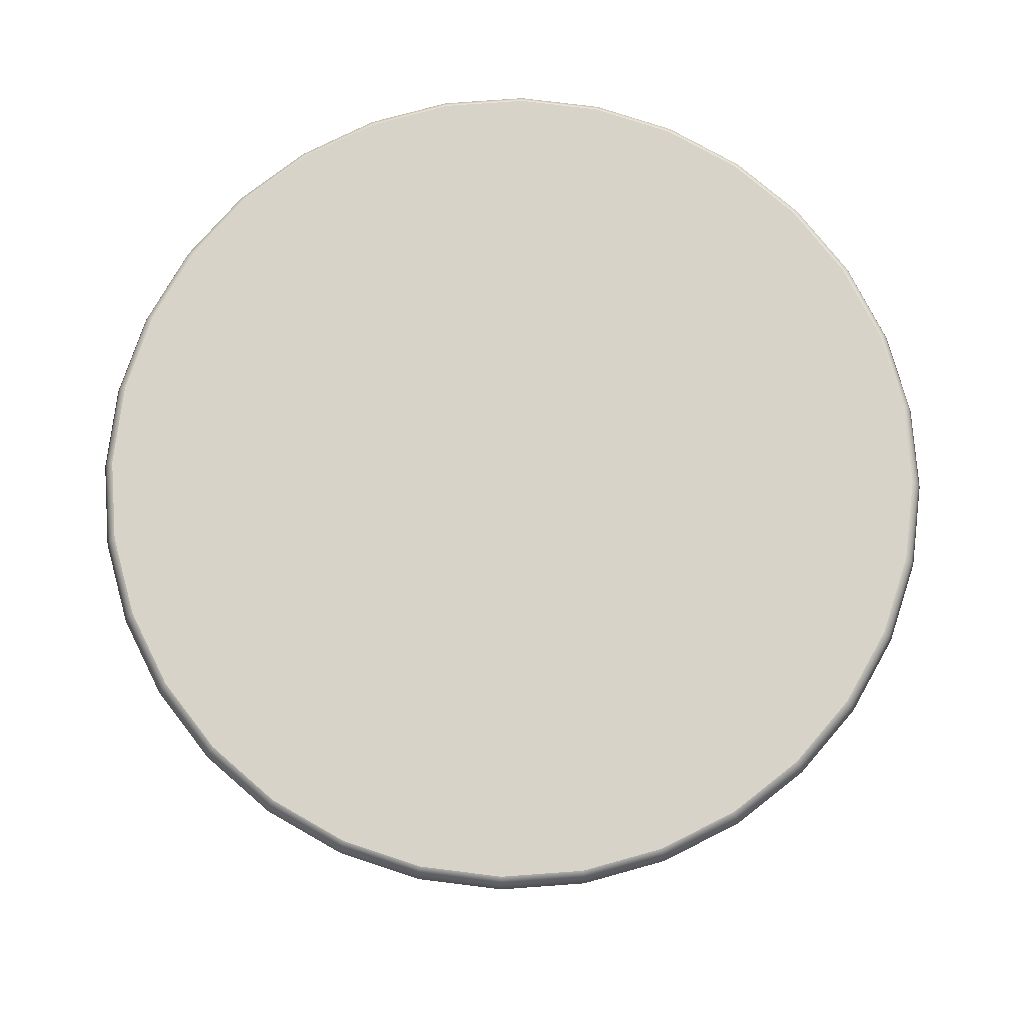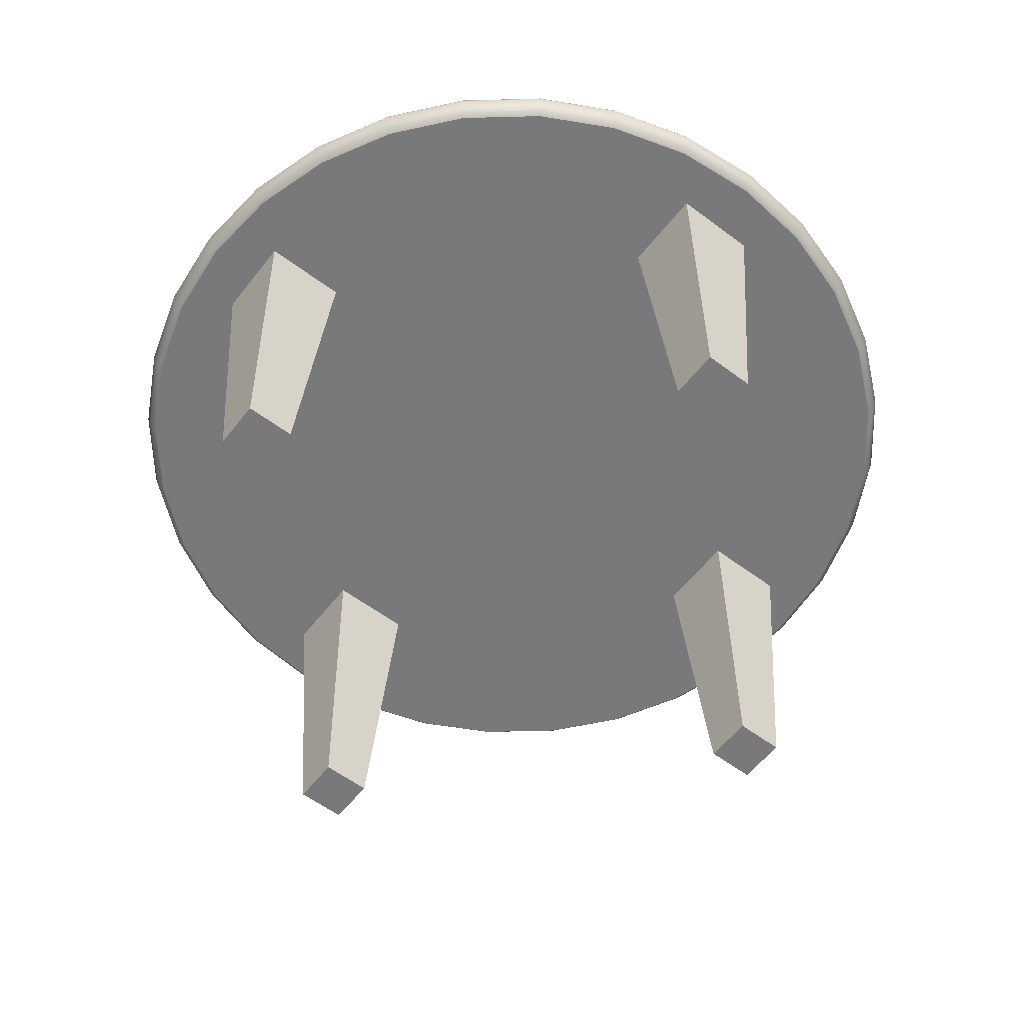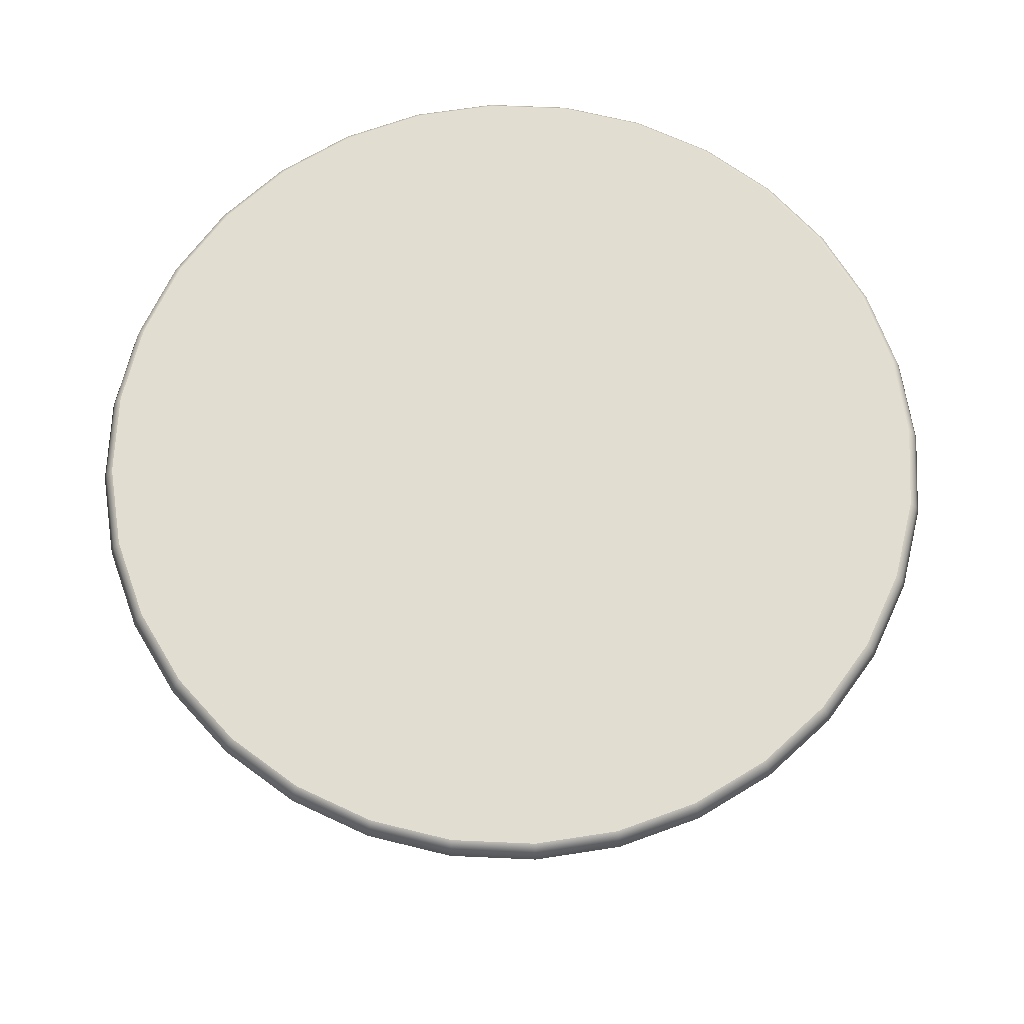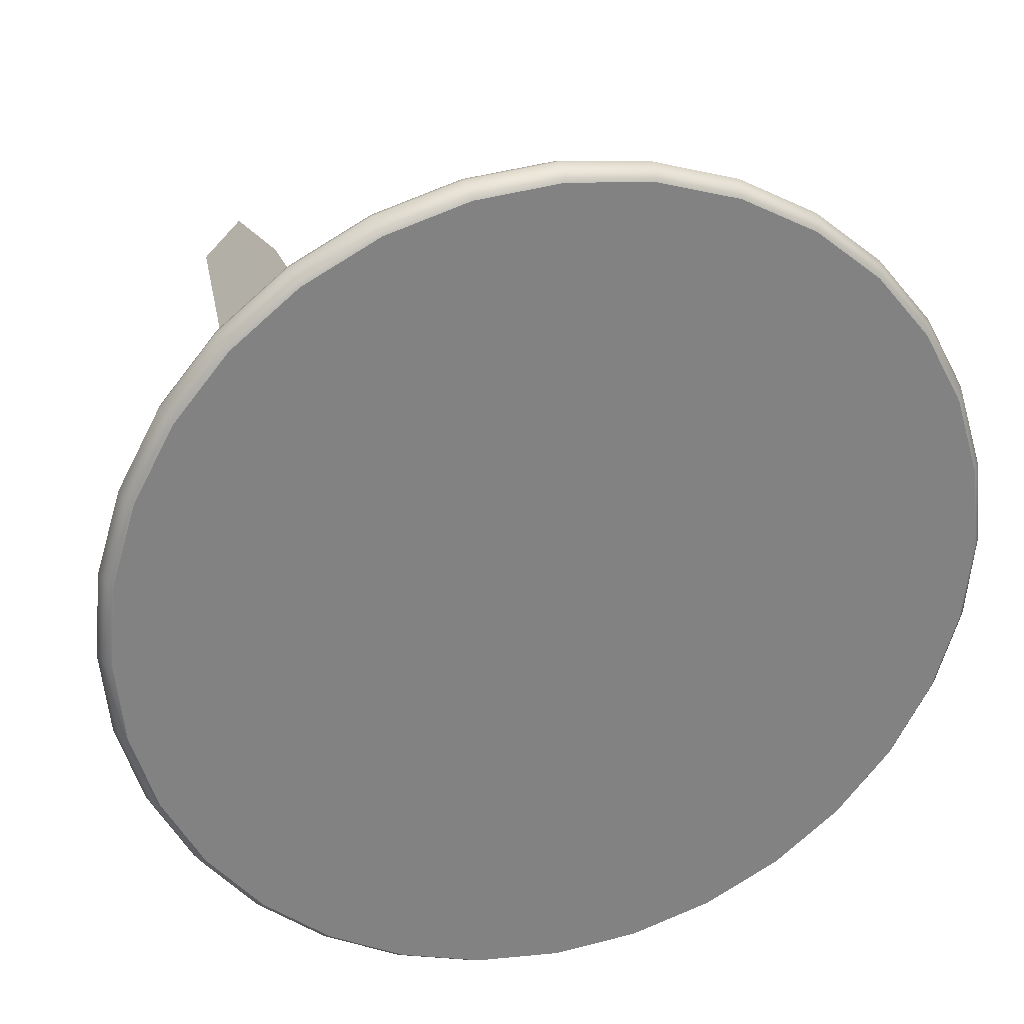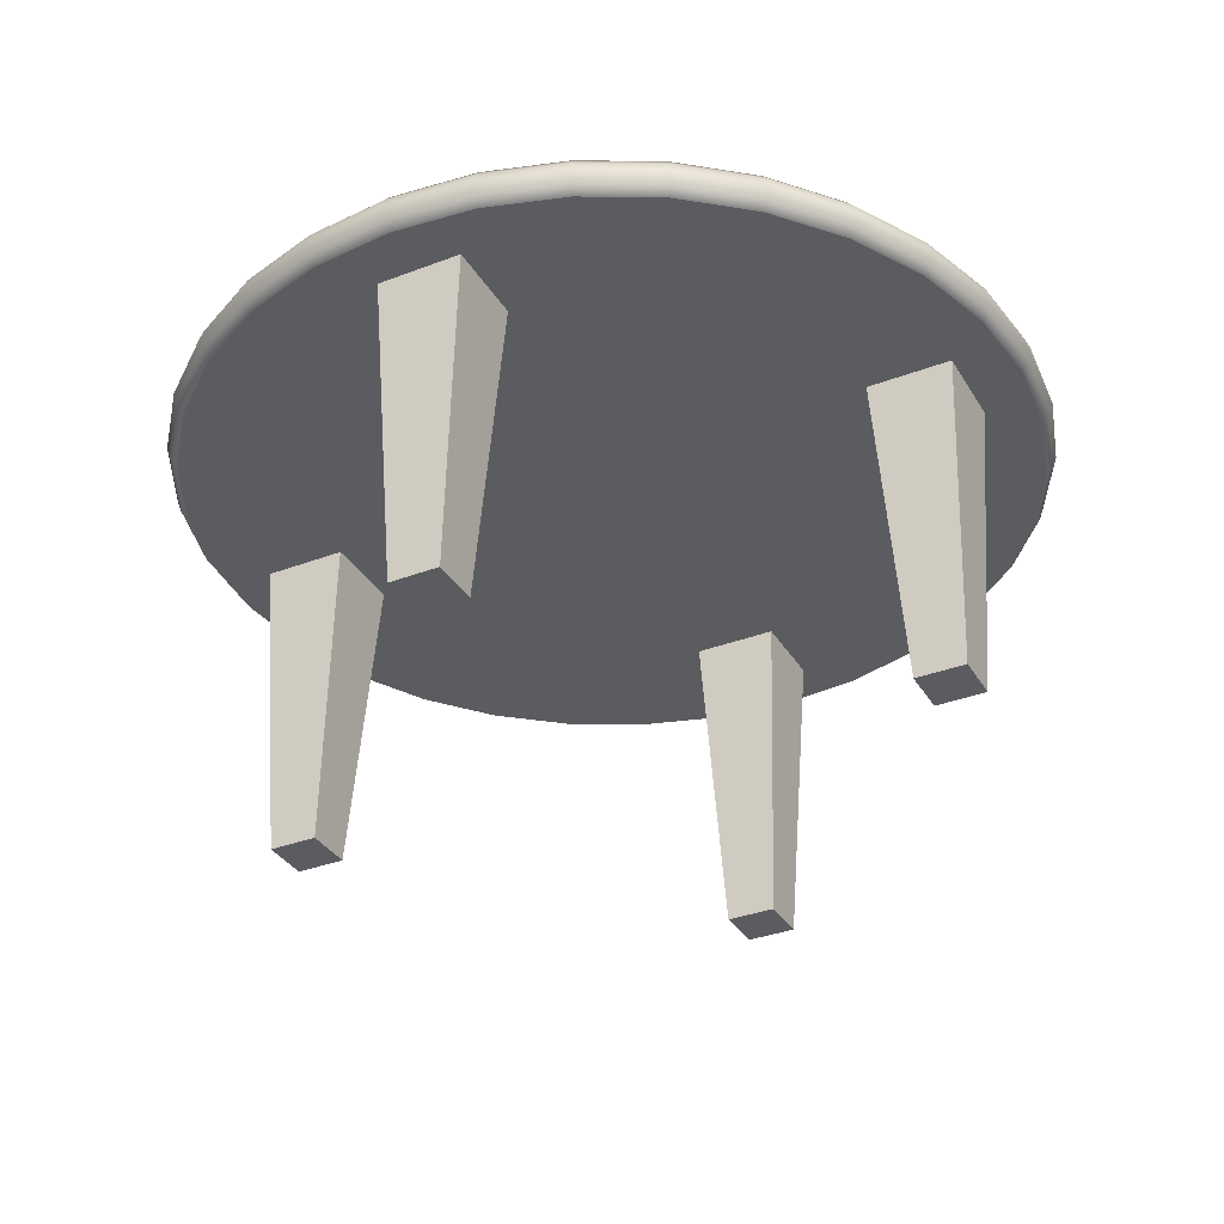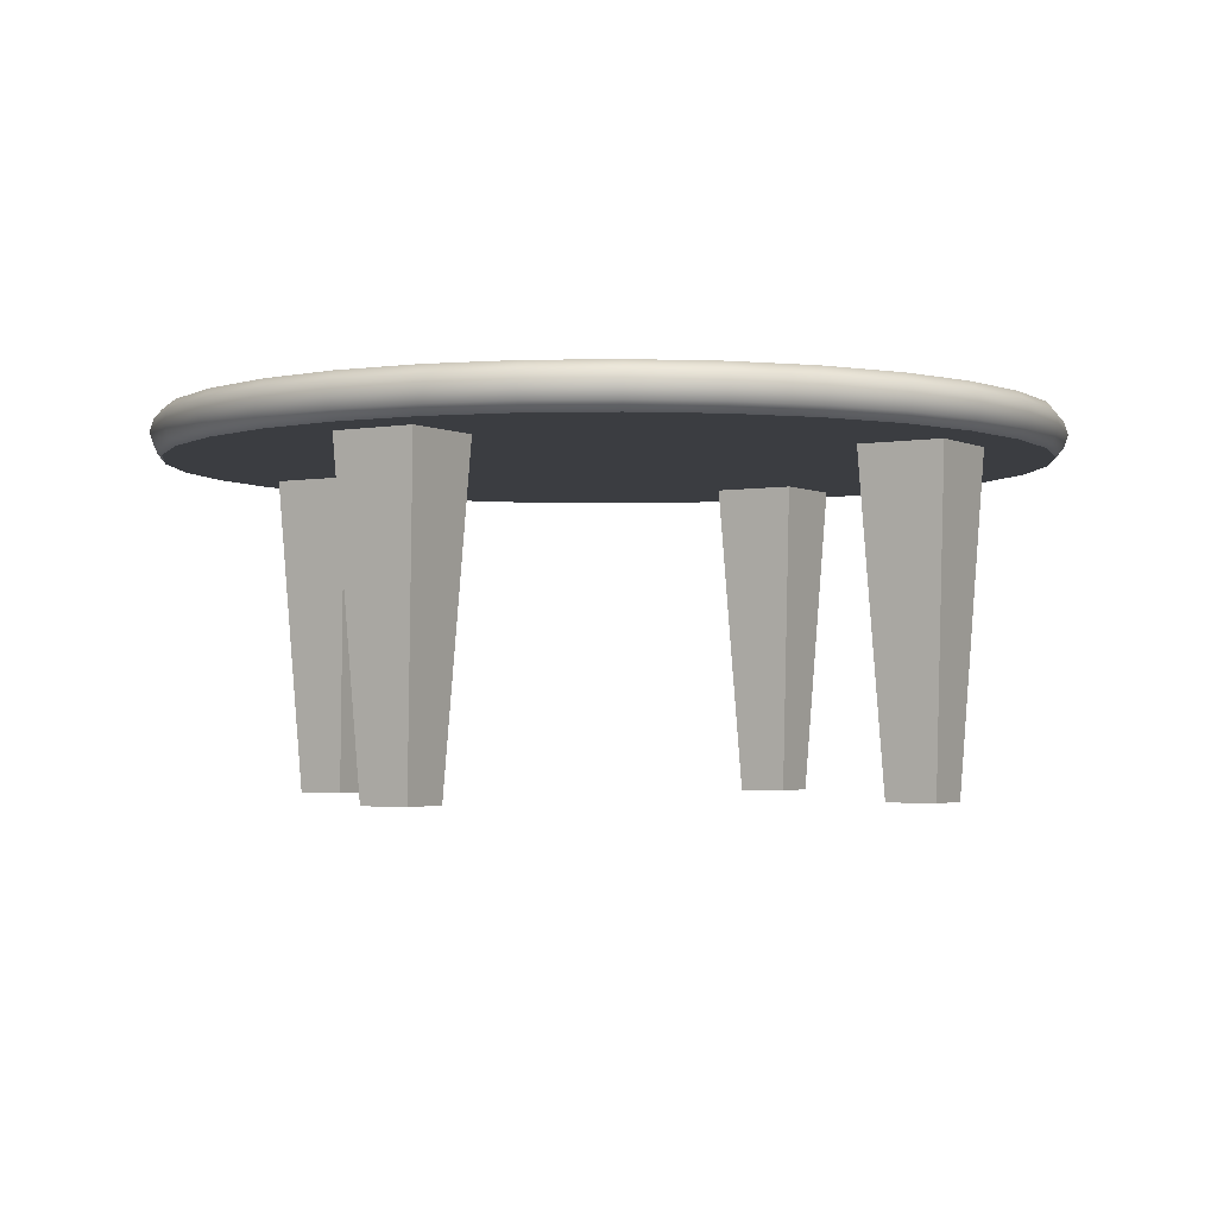
<metadata>
{"format":"obj","ext":"obj","renderer":"f3d","projection":"perspective","resolution":1024,"background":"white","views":[{"elev":76.4,"azim":125.2,"up":"+Y"},{"elev":-57.9,"azim":-172.8,"up":"+Y"},{"elev":68.7,"azim":64.4,"up":"+Y"},{"elev":29.4,"azim":165.1,"up":"+Z"},{"elev":-34.5,"azim":-17.9,"up":"+Y"},{"elev":-2.6,"azim":-12.8,"up":"+Y"}]}
</metadata>
<code>
o Cylinder
v 1.1 -1.6 -0.9344
v 1.1 -0.1 -0.8172
v 0.9344 -1.6 -1.1
v 0.8172 -0.1 -1.1
v 1.266 -1.6 -1.1
v 1.383 -0.1 -1.1
v 1.1 -1.6 -1.266
v 1.1 -0.1 -1.383
v 1.962 0.1 0.3902
v 1.848 0.1 0.7654
v 1.663 0.1 1.111
v 1.414 0.1 1.414
v 1.111 0.1 1.663
v 0.7654 0.1 1.848
v 0.3902 0.1 1.962
v 1.962 -0.1 0.3902
v 1.848 -0.1 0.7654
v 1.663 -0.1 1.111
v 1.414 -0.1 1.414
v 1.111 -0.1 1.663
v 0.7654 -0.1 1.848
v 0.3902 -0.1 1.962
v -1.1 -1.6 -0.9344
v -1.1 -0.1 -0.8172
v -0.9344 -1.6 -1.1
v -0.8172 -0.1 -1.1
v -1.266 -1.6 -1.1
v -1.383 -0.1 -1.1
v -1.1 -1.6 -1.266
v -1.1 -0.1 -1.383
v -1.962 0.1 0.3902
v -1.848 0.1 0.7654
v -1.663 0.1 1.111
v -1.414 0.1 1.414
v -1.111 0.1 1.663
v -0.7654 0.1 1.848
v -0.3902 0.1 1.962
v 0 0.1 2
v -1.962 -0.1 0.3902
v -1.848 -0.1 0.7654
v -1.663 -0.1 1.111
v -1.414 -0.1 1.414
v -1.111 -0.1 1.663
v -0.7654 -0.1 1.848
v -0.3902 -0.1 1.962
v 0 -0.1 2
v 1.1 -1.6 0.9344
v 1.1 -0.1 0.8172
v 0.9344 -1.6 1.1
v 0.8172 -0.1 1.1
v 1.1 -1.6 1.266
v 1.1 -0.1 1.383
v 2 0.1 0
v 1.962 0.1 -0.3902
v 1.848 0.1 -0.7654
v 1.663 0.1 -1.111
v 1.414 0.1 -1.414
v 1.111 0.1 -1.663
v 0.7654 0.1 -1.848
v 0.3902 0.1 -1.962
v 2 -0.1 0
v 1.962 -0.1 -0.3902
v 1.848 -0.1 -0.7654
v 1.663 -0.1 -1.111
v 1.414 -0.1 -1.414
v 1.111 -0.1 -1.663
v 0.7654 -0.1 -1.848
v 0.3902 -0.1 -1.962
v 1.266 -1.6 1.1
v 1.383 -0.1 1.1
v -1.1 -1.6 0.9344
v -1.1 -0.1 0.8172
v -0.9344 -1.6 1.1
v -0.8172 -0.1 1.1
v -1.383 -0.1 1.1
v -1.1 -1.6 1.266
v -1.1 -0.1 1.383
v -2 0.1 0
v -1.962 0.1 -0.3902
v -1.848 0.1 -0.7654
v -1.663 0.1 -1.111
v -1.414 0.1 -1.414
v -1.111 0.1 -1.663
v -0.7654 0.1 -1.848
v -0.3902 0.1 -1.962
v 0 0.1 -2
v 0 0.1 0
v -2 -0.1 0
v -1.962 -0.1 -0.3902
v -1.848 -0.1 -0.7654
v -1.663 -0.1 -1.111
v -1.414 -0.1 -1.414
v -1.111 -0.1 -1.663
v -0.7654 -0.1 -1.848
v -0.3902 -0.1 -1.962
v 0 -0.1 -2
v 0 -0.1 0
v -1.266 -1.6 1.1
v 1.995 -0.05753 0.3968
v 1.995 0.05753 0.3968
v 2.014 0 0.4006
v 1.879 -0.05753 0.7784
v 1.879 0.05753 0.7784
v 1.897 0 0.7858
v 1.691 -0.05753 1.13
v 1.691 0.05753 1.13
v 1.707 0 1.141
v 1.438 -0.05753 1.438
v 1.438 0.05753 1.438
v 1.452 0 1.452
v 1.13 -0.05753 1.691
v 1.13 0.05753 1.691
v 1.141 0 1.707
v 0.7784 -0.05753 1.879
v 0.7784 0.05753 1.879
v 0.7858 0 1.897
v 0.3968 -0.05753 1.995
v 0.3968 0.05753 1.995
v 0.4006 0 2.014
v -1.995 0.05753 0.3968
v -1.995 -0.05753 0.3968
v -2.014 0 0.4006
v -1.879 0.05753 0.7784
v -1.879 -0.05753 0.7784
v -1.897 0 0.7858
v -1.691 0.05753 1.13
v -1.691 -0.05753 1.13
v -1.707 -0 1.141
v -1.438 0.05753 1.438
v -1.438 -0.05753 1.438
v -1.452 -0 1.452
v -1.13 0.05753 1.691
v -1.13 -0.05753 1.691
v -1.141 0 1.707
v -0.7784 0.05753 1.879
v -0.7784 -0.05753 1.879
v -0.7858 0 1.897
v -0.3968 0.05753 1.995
v -0.3968 -0.05753 1.995
v -0.4006 0 2.014
v 0 0.05753 2.034
v 0 -0.05753 2.034
v 0 0 2.053
v 2.034 -0.05753 0
v 2.034 0.05753 0
v 2.053 0 0
v 1.995 0.05753 -0.3968
v 1.995 -0.05753 -0.3968
v 2.014 0 -0.4006
v 1.879 0.05753 -0.7784
v 1.879 -0.05753 -0.7784
v 1.897 0 -0.7858
v 1.691 0.05753 -1.13
v 1.691 -0.05753 -1.13
v 1.707 -0 -1.141
v 1.438 0.05753 -1.438
v 1.438 -0.05753 -1.438
v 1.452 -0 -1.452
v 1.13 0.05753 -1.691
v 1.13 -0.05753 -1.691
v 1.141 0 -1.707
v 0.7784 0.05753 -1.879
v 0.7784 -0.05753 -1.879
v 0.7858 0 -1.897
v 0.3968 0.05753 -1.995
v 0.3968 -0.05753 -1.995
v 0.4006 0 -2.014
v -2.034 0.05753 0
v -2.034 -0.05753 0
v -2.053 0 0
v -1.995 -0.05753 -0.3968
v -1.995 0.05753 -0.3968
v -2.014 0 -0.4006
v -1.879 -0.05753 -0.7784
v -1.879 0.05753 -0.7784
v -1.897 0 -0.7858
v -1.691 -0.05753 -1.13
v -1.691 0.05753 -1.13
v -1.707 0 -1.141
v -1.438 -0.05753 -1.438
v -1.438 0.05753 -1.438
v -1.452 0 -1.452
v -1.13 -0.05753 -1.691
v -1.13 0.05753 -1.691
v -1.141 0 -1.707
v -0.7784 -0.05753 -1.879
v -0.7784 0.05753 -1.879
v -0.7858 0 -1.897
v -0.3968 -0.05753 -1.995
v -0.3968 0.05753 -1.995
v -0.4006 0 -2.014
v 0 -0.05753 -2.034
v 0 0.05753 -2.034
v 0 0 -2.053
f 2 4 3 1
f 4 8 7 3
f 8 6 5 7
f 6 2 1 5
f 1 3 7 5
f 14 13 87
f 15 14 87
f 38 15 87
f 9 53 87
f 10 9 87
f 11 10 87
f 12 11 87
f 13 12 87
f 21 97 20
f 22 97 21
f 46 97 22
f 16 97 61
f 17 97 16
f 18 97 17
f 19 97 18
f 20 97 19
f 24 23 25 26
f 26 25 29 30
f 30 29 27 28
f 28 27 23 24
f 23 27 29 25
f 36 87 35
f 37 87 36
f 38 87 37
f 31 87 78
f 32 87 31
f 33 87 32
f 34 87 33
f 35 87 34
f 44 43 97
f 45 44 97
f 46 45 97
f 39 88 97
f 40 39 97
f 41 40 97
f 42 41 97
f 43 42 97
f 48 47 49 50
f 50 49 51 52
f 59 87 58
f 60 87 59
f 86 87 60
f 54 87 53
f 55 87 54
f 56 87 55
f 57 87 56
f 58 87 57
f 67 66 97
f 68 67 97
f 96 68 97
f 62 61 97
f 63 62 97
f 64 63 97
f 65 64 97
f 66 65 97
f 72 74 73 71
f 74 77 76 73
f 84 83 87
f 85 84 87
f 86 85 87
f 79 78 87
f 80 79 87
f 81 80 87
f 82 81 87
f 83 82 87
f 94 97 93
f 95 97 94
f 96 97 95
f 89 97 88
f 90 97 89
f 91 97 90
f 92 97 91
f 93 97 92
f 52 51 69 70
f 70 69 47 48
f 47 69 51 49
f 77 75 98 76
f 75 72 71 98
f 71 73 76 98
f 144 99 16 61
f 99 102 17 16
f 102 105 18 17
f 105 108 19 18
f 108 111 20 19
f 111 114 21 20
f 114 117 22 21
f 117 142 46 22
f 103 10 11 106
f 145 53 9 100
f 106 11 12 109
f 109 12 13 112
f 112 13 14 115
f 115 14 15 118
f 118 15 38 141
f 168 120 31 78
f 120 123 32 31
f 169 88 39 121
f 124 40 41 127
f 127 41 42 130
f 130 42 43 133
f 133 43 44 136
f 136 44 45 139
f 139 45 46 142
f 121 39 40 124
f 123 126 33 32
f 126 129 34 33
f 129 132 35 34
f 132 135 36 35
f 135 138 37 36
f 138 141 38 37
f 144 61 62 148
f 147 150 55 54
f 148 62 63 151
f 151 63 64 154
f 154 64 65 157
f 157 65 66 160
f 160 66 67 163
f 163 67 68 166
f 166 68 96 192
f 145 147 54 53
f 150 153 56 55
f 153 156 57 56
f 156 159 58 57
f 159 162 59 58
f 162 165 60 59
f 165 193 86 60
f 168 78 79 172
f 169 171 89 88
f 171 174 90 89
f 174 177 91 90
f 177 180 92 91
f 180 183 93 92
f 183 186 94 93
f 186 189 95 94
f 189 192 96 95
f 172 79 80 175
f 175 80 81 178
f 178 81 82 181
f 181 82 83 184
f 184 83 84 187
f 187 84 85 190
f 190 85 86 193
f 118 141 143 119
f 119 143 142 117
f 115 118 119 116
f 116 119 117 114
f 112 115 116 113
f 113 116 114 111
f 109 112 113 110
f 110 113 111 108
f 106 109 110 107
f 107 110 108 105
f 103 106 107 104
f 104 107 105 102
f 100 103 104 101
f 101 104 102 99
f 145 100 101 146
f 146 101 99 144
f 139 142 143 140
f 140 143 141 138
f 136 139 140 137
f 137 140 138 135
f 133 136 137 134
f 134 137 135 132
f 130 133 134 131
f 131 134 132 129
f 127 130 131 128
f 128 131 129 126
f 124 127 128 125
f 125 128 126 123
f 121 124 125 122
f 122 125 123 120
f 169 121 122 170
f 170 122 120 168
f 166 192 194 167
f 167 194 193 165
f 163 166 167 164
f 164 167 165 162
f 160 163 164 161
f 161 164 162 159
f 157 160 161 158
f 158 161 159 156
f 154 157 158 155
f 155 158 156 153
f 151 154 155 152
f 152 155 153 150
f 148 151 152 149
f 149 152 150 147
f 144 148 149 146
f 146 149 147 145
f 190 193 194 191
f 191 194 192 189
f 187 190 191 188
f 188 191 189 186
f 184 187 188 185
f 185 188 186 183
f 181 184 185 182
f 182 185 183 180
f 178 181 182 179
f 179 182 180 177
f 175 178 179 176
f 176 179 177 174
f 172 175 176 173
f 173 176 174 171
f 168 172 173 170
f 170 173 171 169
f 100 9 10 103

</code>
